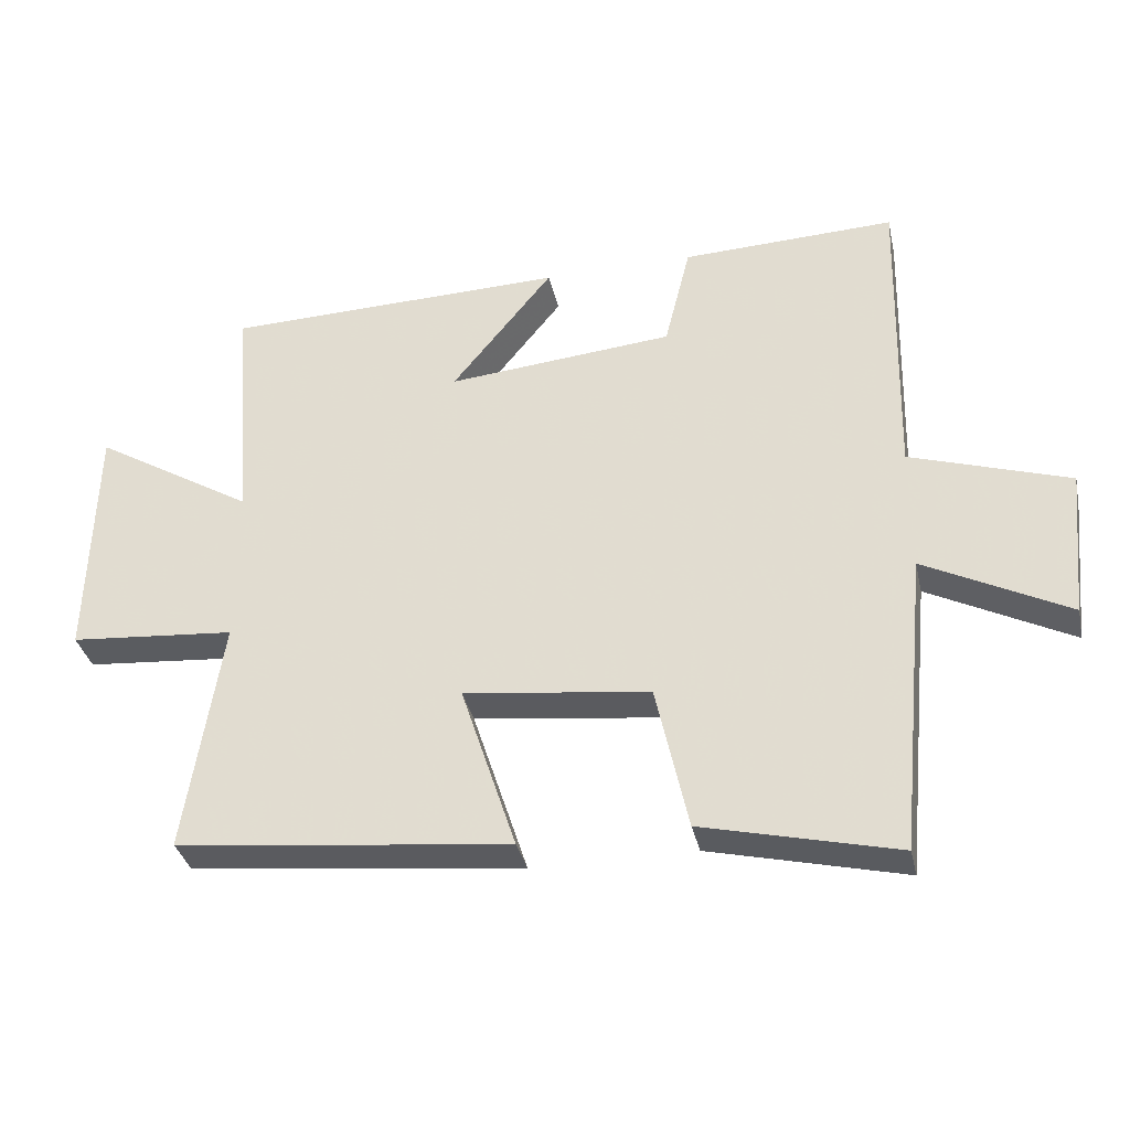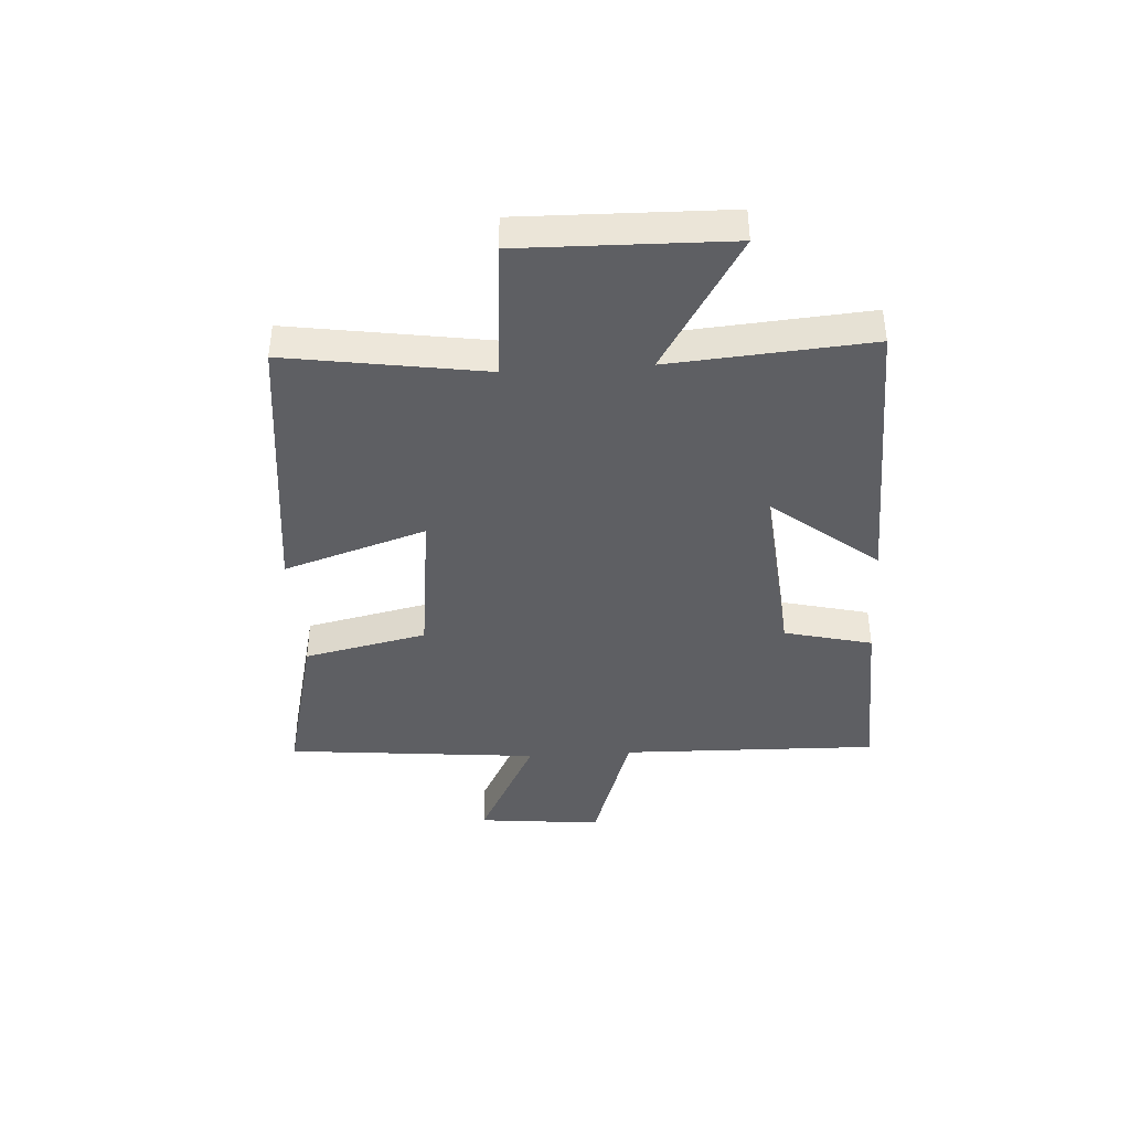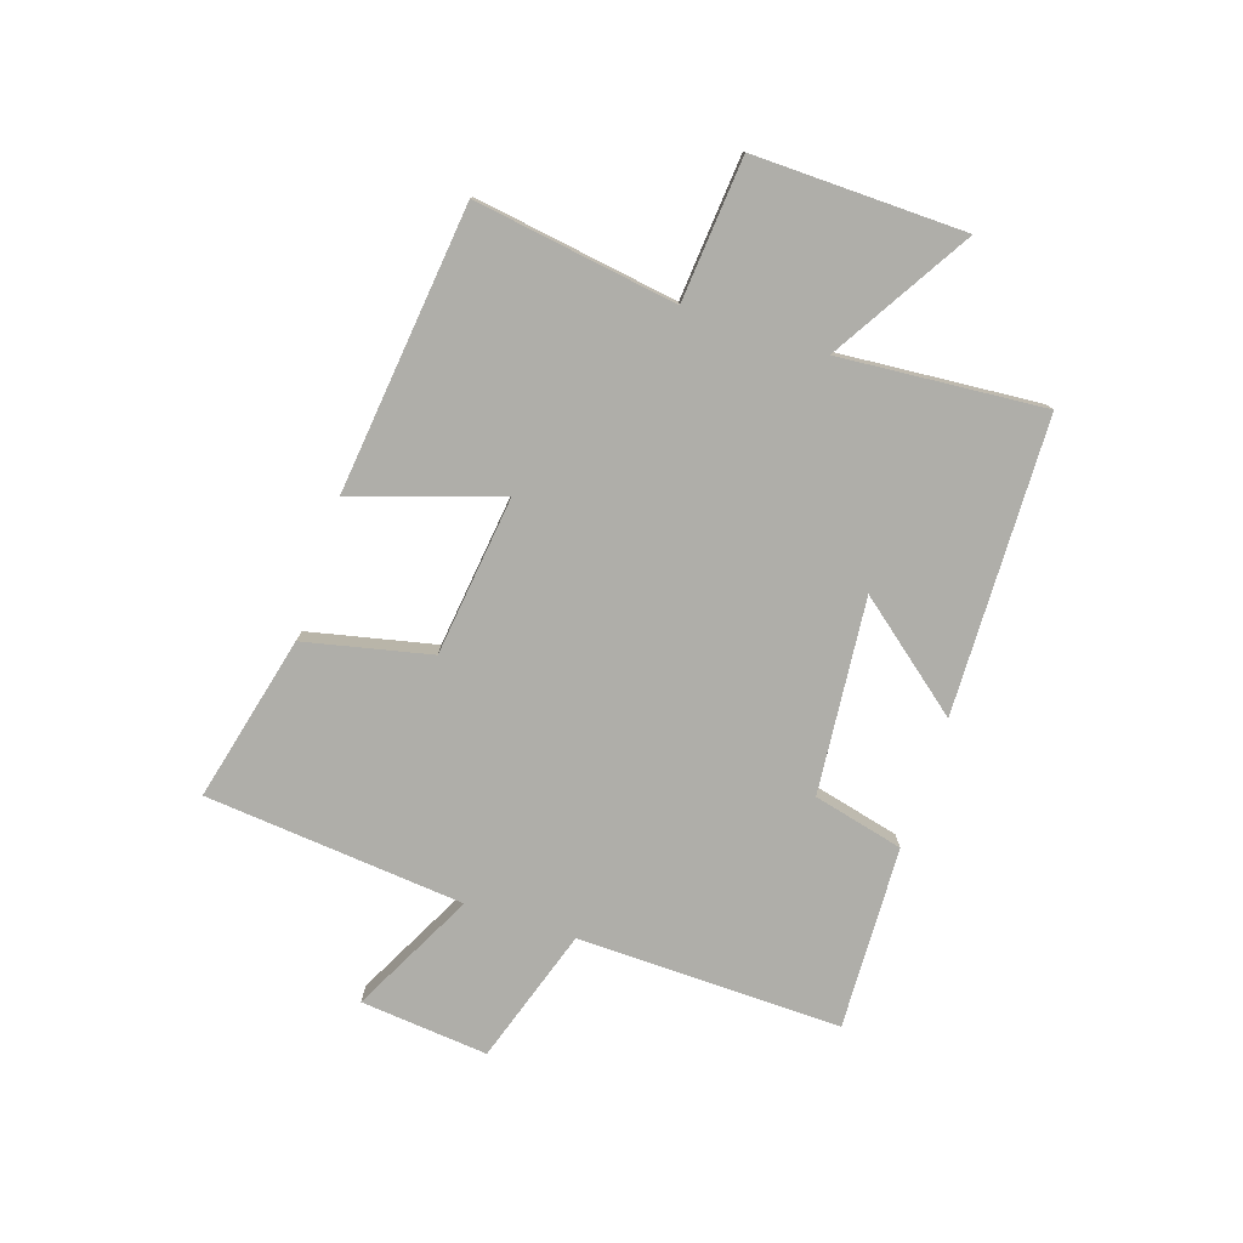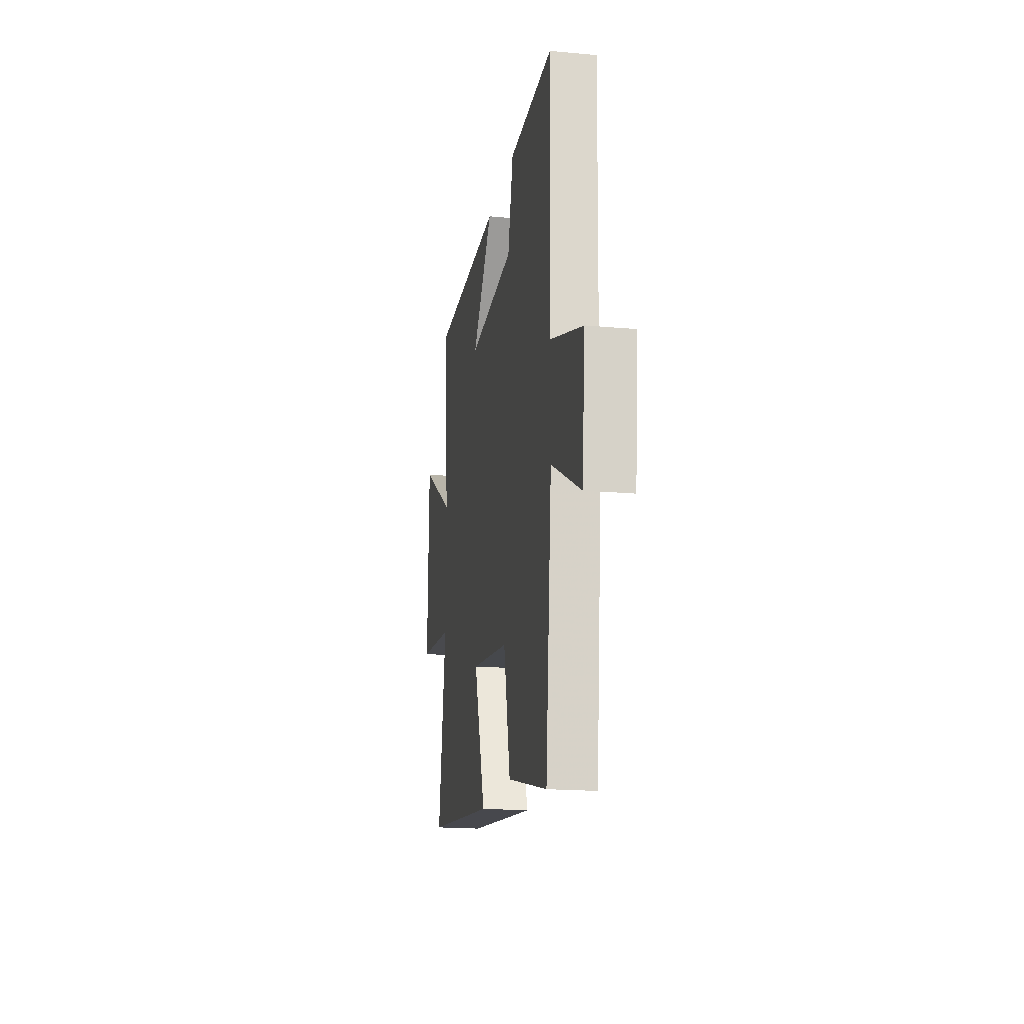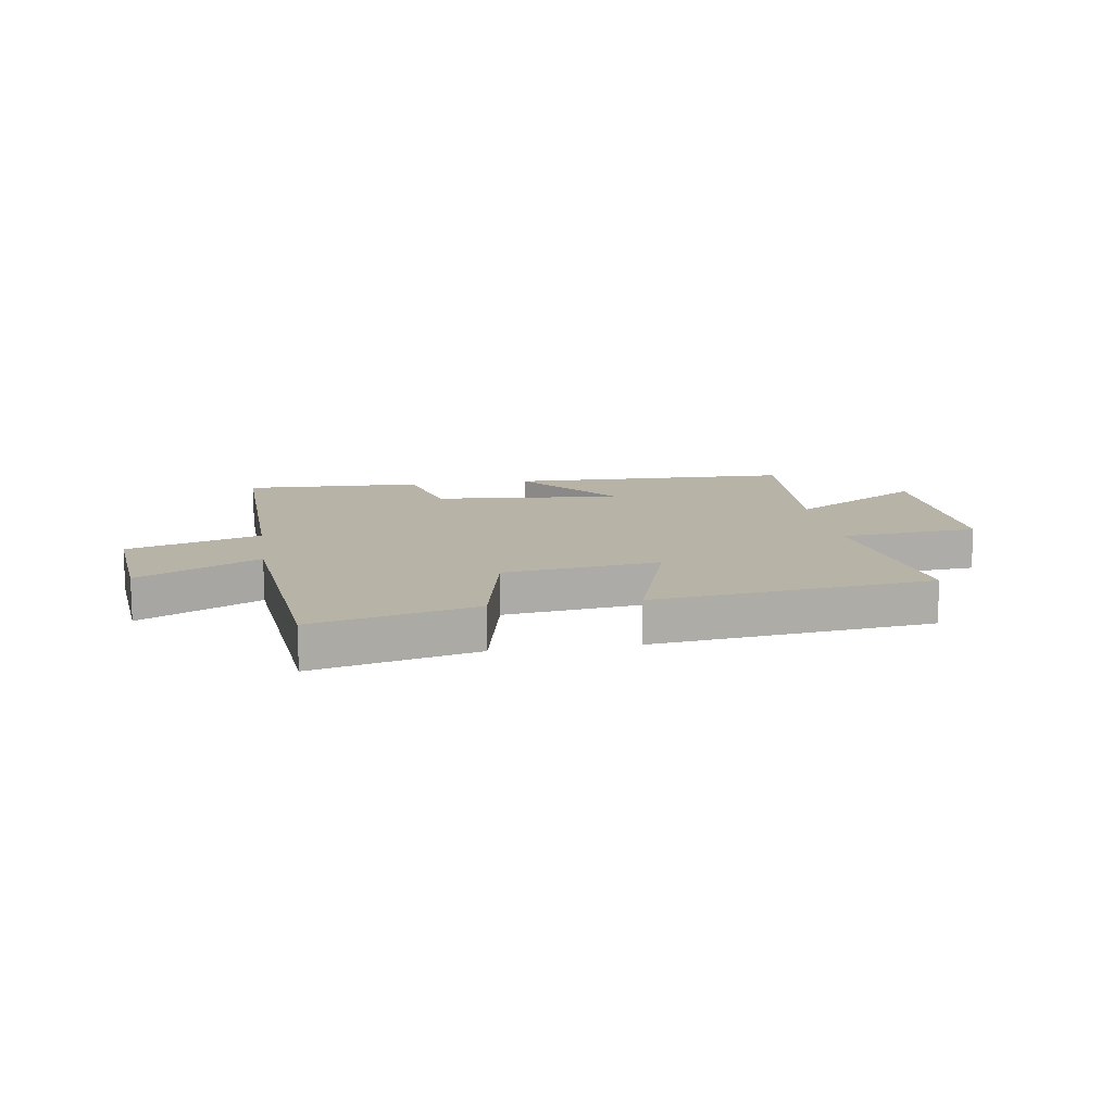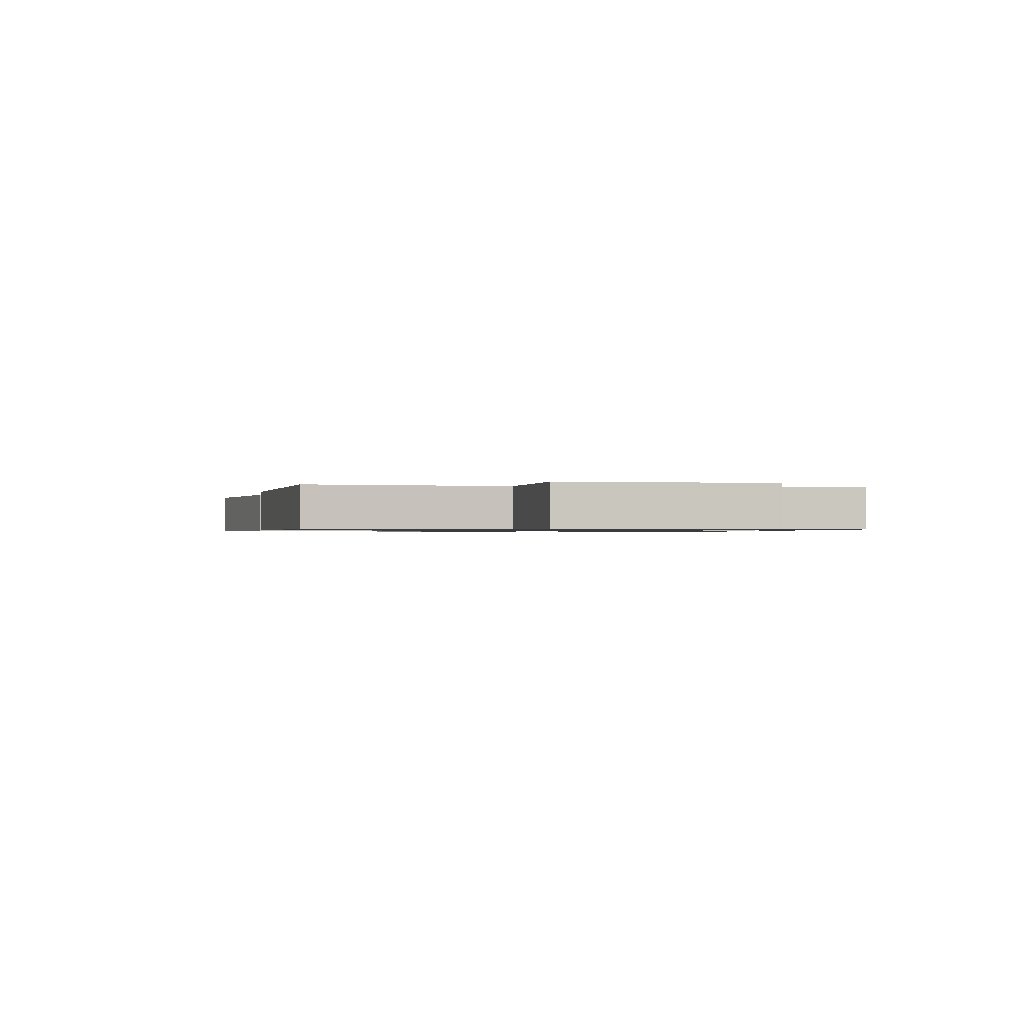
<metadata>
{"format":"obj","ext":"obj","renderer":"f3d","projection":"perspective","resolution":1024,"background":"white","views":[{"elev":-34.9,"azim":12.4,"up":"+Z"},{"elev":-40.9,"azim":-86.4,"up":"+Y"},{"elev":-77.5,"azim":-108.1,"up":"+Y"},{"elev":-18.2,"azim":80.0,"up":"+Z"},{"elev":12.7,"azim":171.2,"up":"+Y"},{"elev":-0.8,"azim":-98.2,"up":"+Y"}]}
</metadata>
<code>
v -0.553 0.07 -0.444
v -0.5 0.07 -0.099
v -0.743 0.07 -0.078
v -0.735 0.07 0.282
v -0.5 0.07 0.139
v -0.527 0.07 0.488
v -0.024 0.07 0.5
v -0.172 0.07 0.316
v 0.16 0.07 0.346
v 0.198 0.07 0.5
v 0.511 0.07 0.511
v 0.5 0.07 0.06
v 0.732 0.07 -0.016
v 0.71 0.07 -0.234
v 0.5 0.07 -0.126
v 0.457 0.07 -0.569
v 0.173 0.07 -0.5
v 0.126 0.07 -0.285
v -0.146 0.07 -0.251
v -0.065 0.07 -0.5
v -0.553 0 -0.444
v -0.5 0 -0.099
v -0.743 0 -0.078
v -0.735 0 0.282
v -0.5 0 0.139
v -0.527 0 0.488
v -0.024 0 0.5
v -0.172 0 0.316
v 0.16 0 0.346
v 0.198 0 0.5
v 0.511 0 0.511
v 0.5 0 0.06
v 0.732 0 -0.016
v 0.71 0 -0.234
v 0.5 0 -0.126
v 0.457 0 -0.569
v 0.173 0 -0.5
v 0.126 0 -0.285
v -0.146 0 -0.251
v -0.065 0 -0.5
f 19 20 1 2
f 18 19 2
f 15 16 17 18
f 15 18 2
f 12 13 14 15
f 12 15 2 3
f 9 10 11 12
f 8 9 12 3
f 5 6 7 8
f 5 8 3
f 3 4 5
f 22 21 40 39
f 22 39 38
f 38 37 36 35
f 22 38 35
f 35 34 33 32
f 23 22 35 32
f 32 31 30 29
f 23 32 29 28
f 28 27 26 25
f 23 28 25
f 25 24 23
f 1 21 22 2
f 2 22 23 3
f 3 23 24 4
f 4 24 25 5
f 5 25 26 6
f 6 26 27 7
f 7 27 28 8
f 8 28 29 9
f 9 29 30 10
f 10 30 31 11
f 11 31 32 12
f 12 32 33 13
f 13 33 34 14
f 14 34 35 15
f 15 35 36 16
f 16 36 37 17
f 17 37 38 18
f 18 38 39 19
f 19 39 40 20
f 20 40 21 1

</code>
